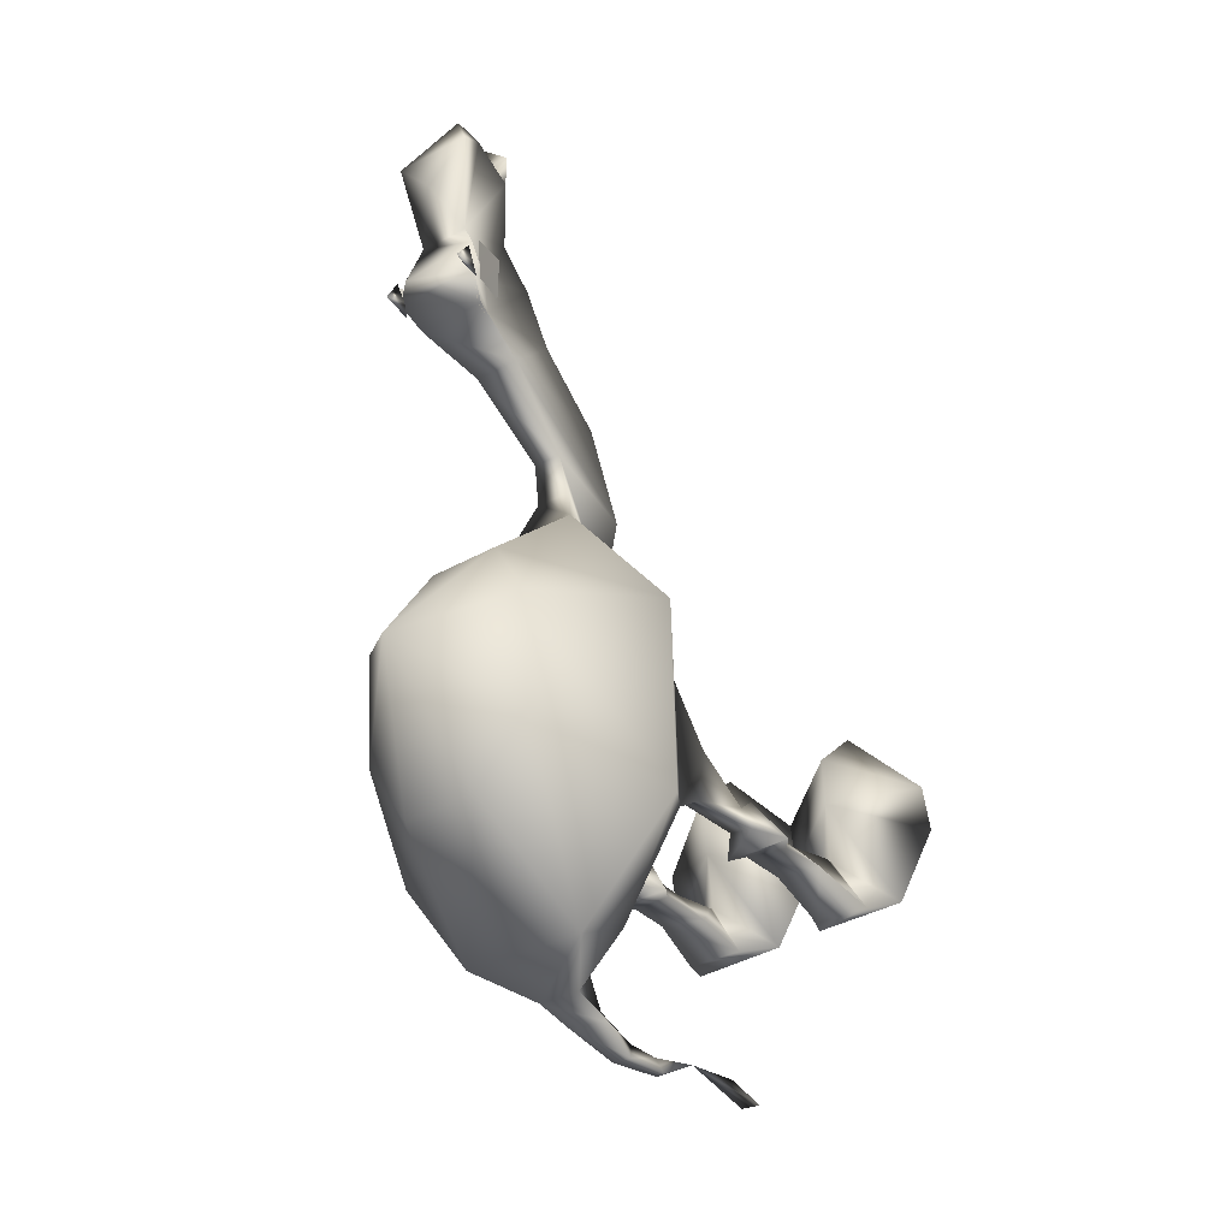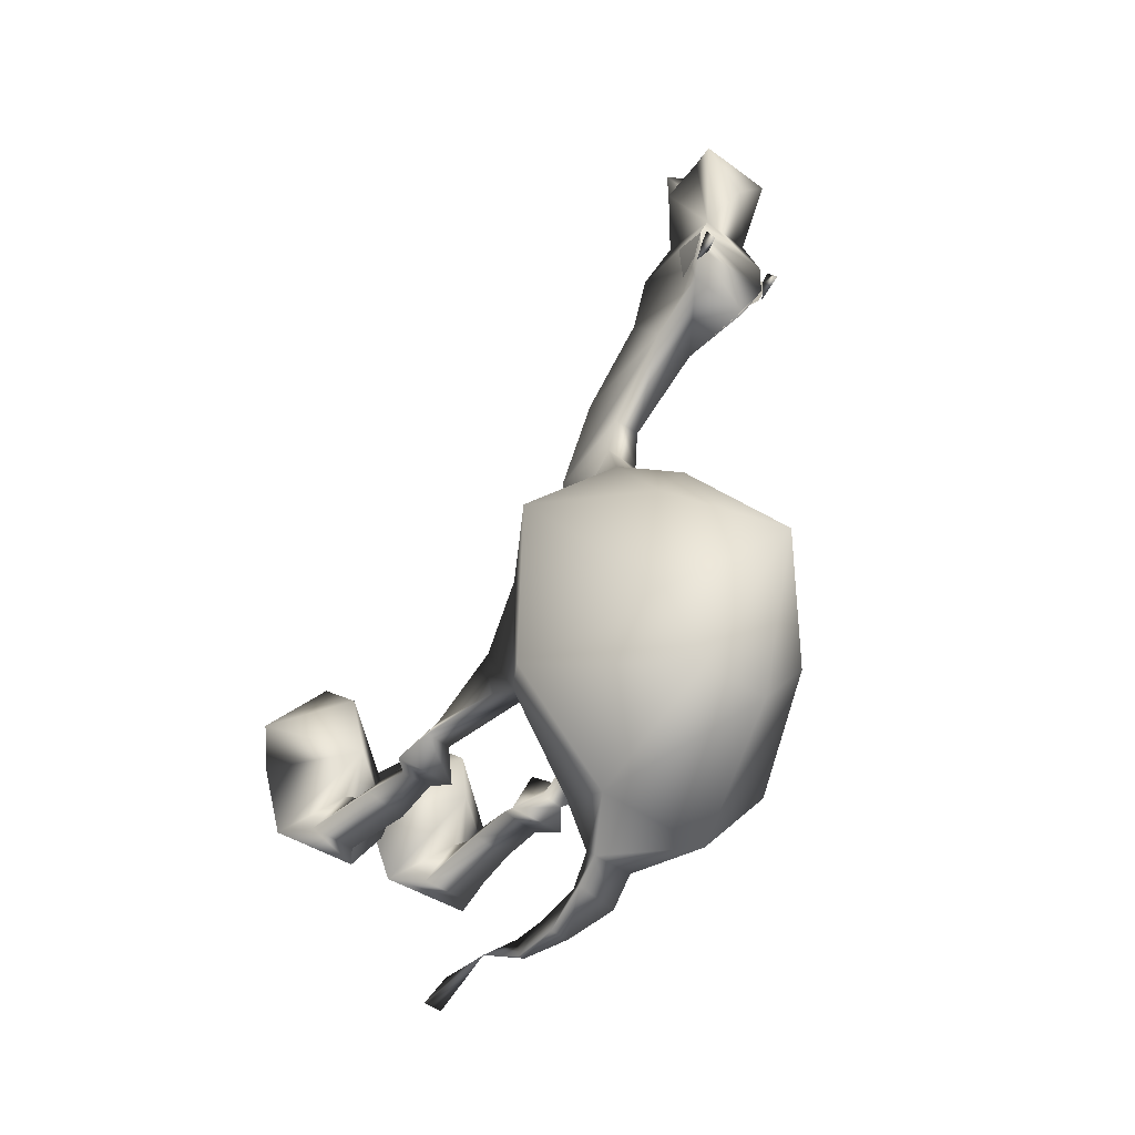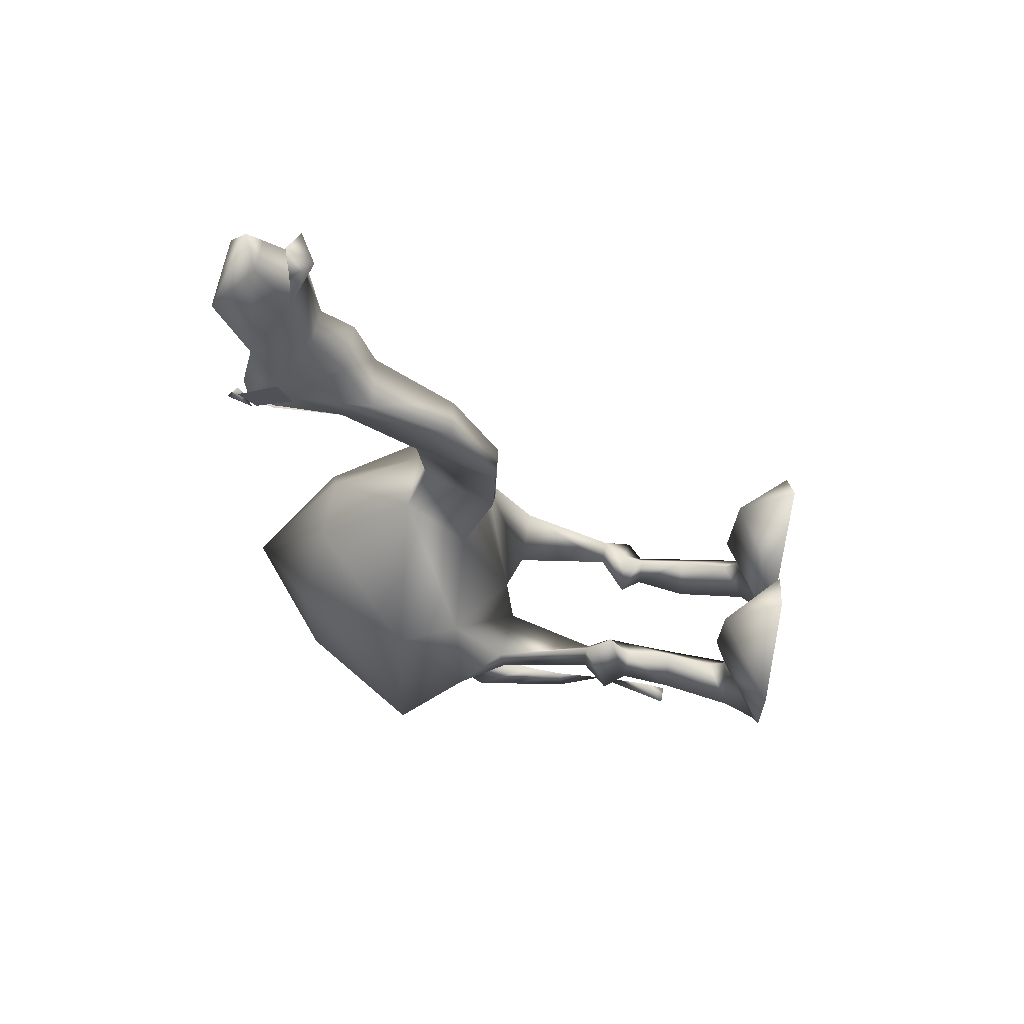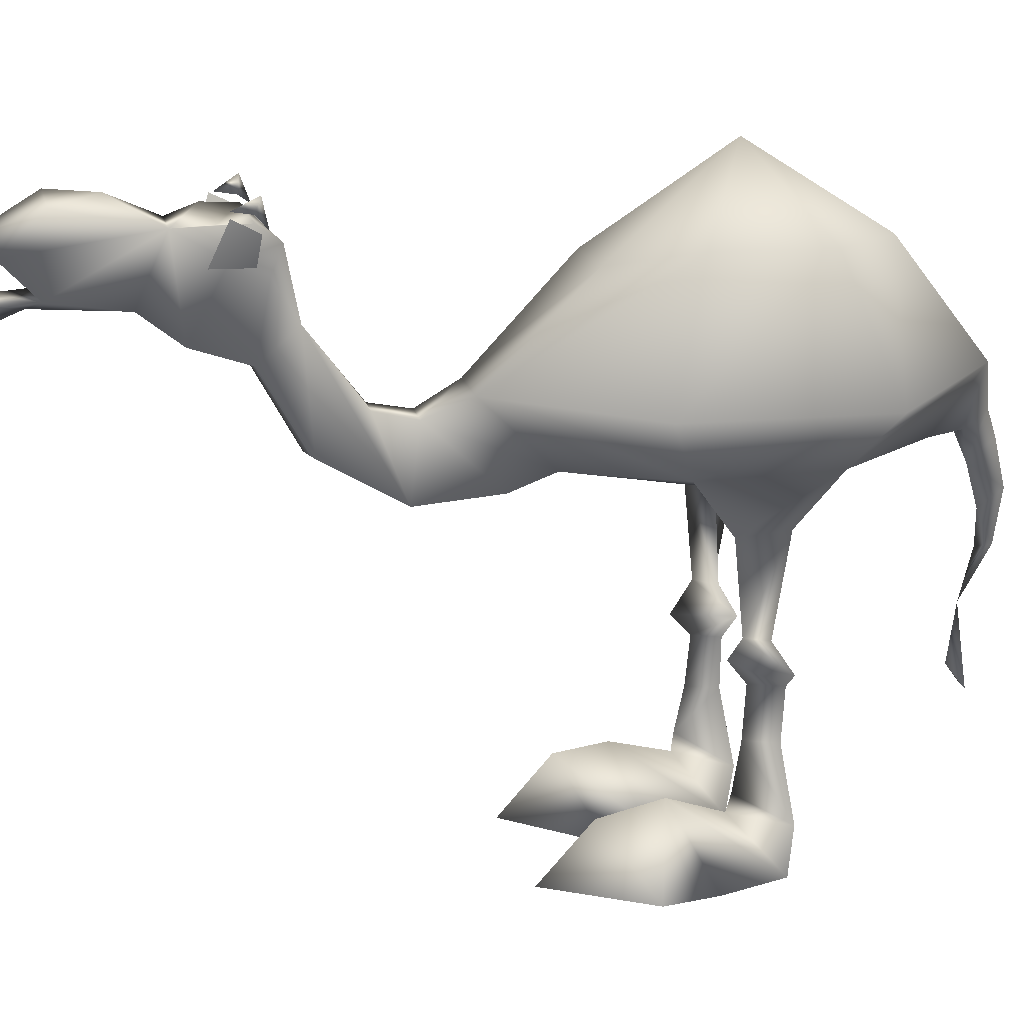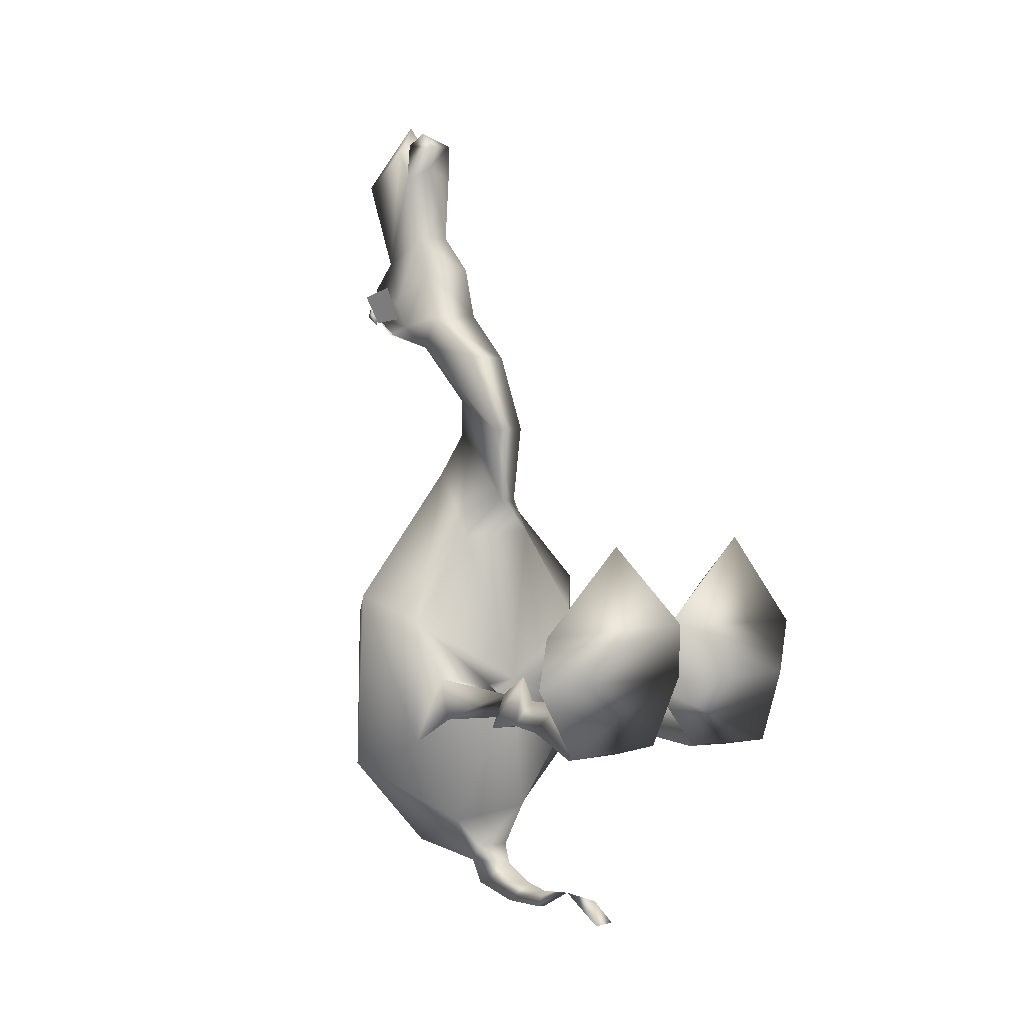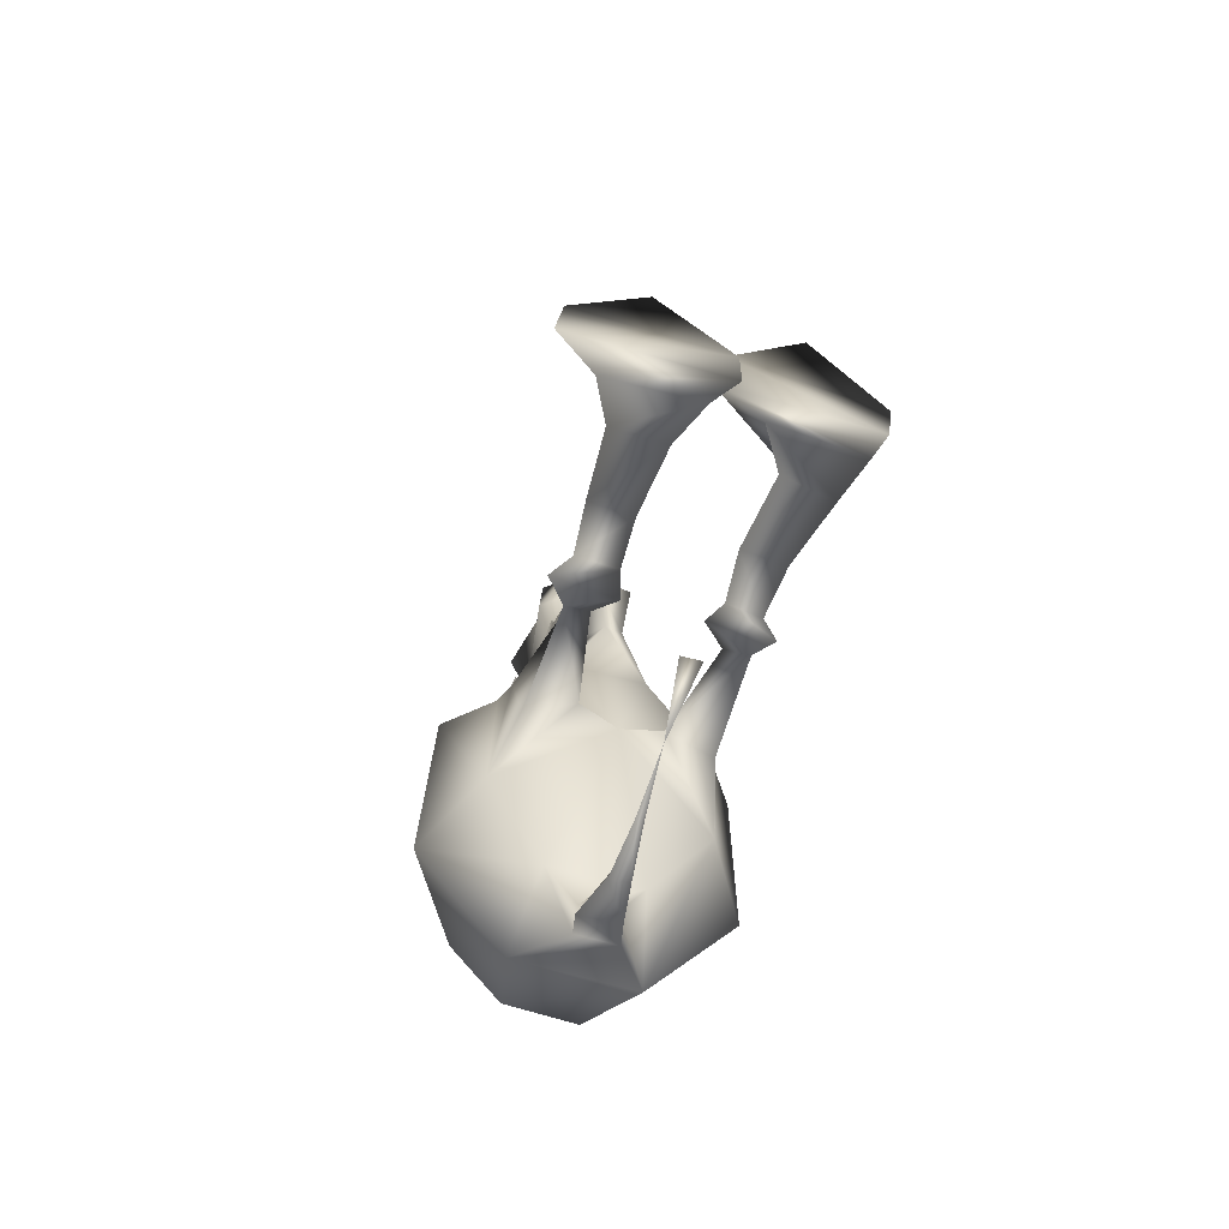
<metadata>
{"format":"obj","ext":"obj","renderer":"f3d","projection":"perspective","resolution":1024,"background":"white","views":[{"elev":-35.2,"azim":-144.2,"up":"+Z"},{"elev":-44.7,"azim":140.1,"up":"+Z"},{"elev":60.6,"azim":-80.3,"up":"+Z"},{"elev":18.2,"azim":75.8,"up":"+Y"},{"elev":6.1,"azim":-30.2,"up":"+Z"},{"elev":-61.5,"azim":-17.6,"up":"+Z"}]}
</metadata>
<code>
v -0.01688 8.809 0
v -0.01688 4.489 0
v 0.1856 5.839 4.472
v -0.2194 5.839 4.455
v -0.3544 8.134 6.716
v 0.3544 8.134 6.733
v -0.3713 -0.03375 -0.1688
v -0.5906 4.286 0
v -0.5906 8.201 5.805
v 0.6244 8.201 5.822
v 0.3206 5.974 3.257
v -1.029 0.6412 0.3713
v -1.029 0.7762 1.958
v 0.2869 5.366 -3.189
v -0.2869 5.366 -3.189
v -0.3206 6.919 5.299
v 0.4556 7.459 1.806
v -0.54 5.096 2.312
v 1.012 0.7762 1.974
v 0.3881 7.391 8.151
v -0.3544 6.784 6.598
v 0.2194 7.864 8.623
v 1.164 7.729 0.7594
v -0.01688 7.999 9.045
v -0.8606 6.109 -2.936
v 0.7931 6.109 -2.919
v -0.5569 8.471 8.033
v -0.2869 7.223 7.121
v -1.434 5.096 0.945
v 0.3881 6.514 5.822
v -0.5231 5.974 3.24
v -0.2869 7.864 8.606
v -0.5231 7.459 1.823
v 0.2531 5.332 5.147
v -0.4219 6.412 5.822
v 0.3206 6.952 5.282
v 1.012 -0.03375 2.717
v 0.2194 7.189 7.138
v -1.434 0.5062 -0.3713
v -1.704 0.03375 -0.1688
v -0.8606 2.936 -0.1688
v -0.08438 0 1.519
v 0.0675 -0.03375 1.536
v 0.9956 2.936 0.1519
v 0.2194 4.657 4.033
v -1.012 -0.03375 2.7
v 1.164 2.936 -0.1519
v 0.6244 0.4725 -0.3881
v 0.7931 2.936 -0.1856
v -0.2869 4.624 4.033
v 0.5569 5.062 2.329
v -0.3206 5.265 5.197
v 0.3881 6.784 6.598
v 1.974 5.974 1.367
v 1.417 5.096 0.9619
v -2.126 -0.03375 1.519
v -0.6581 0.5062 -0.3713
v -1.198 7.729 0.7425
v 0.4894 7.661 -1.772
v -2.008 5.906 1.333
v -0.5231 7.661 -1.738
v 0.5231 4.32 -0.05063
v -1.502 5.029 -0.9956
v -1.063 2.97 0.1181
v -1.198 2.936 -0.2194
v 0.2869 -0.03375 -0.2194
v 0.9281 0.6412 0.2869
v 1.367 0.5737 -0.4556
v 1.586 0 -0.3038
v 2.025 0.03375 1.417
v 0.5569 8.471 8.049
v -0.405 7.391 8.117
v 1.401 5.096 -0.9281
v 0.5906 8.336 6.092
v 0.6581 8.303 5.822
v 0.5906 8.1 5.653
v 0.4725 7.931 5.484
v 0.3544 7.526 5.619
v -0.2869 5.704 3.881
v 0.2194 5.704 3.898
v -0.135 4.691 2.919
v 0.1013 4.691 2.835
v 1.198 4.286 0.3544
v -1.502 2.565 -0.2869
v -1.282 2.261 -0.2194
v -1.35 1.552 -0.1856
v -0.9788 1.552 0.2194
v -1.08 0.8775 0.3206
v 0.0675 -0.03375 0.7931
v -1.08 0.8438 1.198
v -2.228 0 0.7931
v -0.7256 1.586 -0.1688
v -0.6919 2.295 -0.1688
v -1.029 2.228 0.135
v -0.9619 2.565 0.4387
v -0.5906 2.599 -0.3375
v 1.164 4.32 -0.3713
v 1.974 5.906 -1.401
v 1.097 7.661 -0.8606
v -1.232 7.661 -0.8606
v 0.5231 5.13 -2.312
v 0.1856 5.096 -2.919
v 0.1856 4.961 -3.358
v -0.03375 4.59 -3.088
v -0.2194 4.253 -3.594
v -0.01688 3.982 -3.257
v -0.1519 3.476 -3.493
v -0.03375 3.476 -3.257
v -0.0675 2.734 -3.088
v -0.1013 1.89 -2.987
v -0.2869 1.552 -3.257
v -0.01688 1.552 -3.24
v -0.05063 3.476 -3.51
v 0.05063 4.253 -3.578
v -0.3881 4.928 -3.442
v -0.2869 5.164 -2.902
v -0.7256 5.096 -2.396
v -2.109 5.974 -1.451
v -1.299 4.32 -0.5062
v 1.333 2.531 -0.405
v 0.4219 2.531 -0.405
v 0.5906 2.261 -0.3375
v 0.81 2.261 0.01688
v 1.147 1.586 -0.3206
v 0.8775 1.552 0.08438
v 0.8438 0.8438 0.1856
v 0.8438 0.8775 1.029
v 1.924 0.03375 0.6581
v -0.3038 0.03375 0.6581
v 0.5062 1.519 -0.3881
v 0.7425 2.565 0.2531
v 1.08 2.295 -0.3881
v -1.417 4.354 0.1519
v -0.3544 7.594 5.636
v -0.4894 7.897 5.501
v -0.6244 8.168 5.67
v -0.6244 8.1 5.704
v -0.5231 8.303 5.839
v -0.6075 8.336 6.109
v -0.7425 8.303 6.143
v -0.5737 8.235 6.277
v -0.6581 8.303 5.839
v -0.5906 8.539 5.805
v -0.4556 7.931 5.501
v -0.5062 7.594 5.771
v -0.4219 7.763 6.041
v -0.6244 7.729 6.311
v 0.4556 7.661 5.788
v 0.3375 7.729 6.075
v 0.54 7.695 6.345
v 0.6075 8.066 5.737
v 0.5062 8.269 5.771
v 0.6075 8.505 5.737
v 0.6412 8.269 6.092
v 0.5737 8.201 6.227
v 0 8.505 7.408
v -0.0675 7.223 8.319
v -0.0675 7.088 8.657
v -0.3713 7.357 8.691
v -0.0675 7.459 8.91
v 0.3713 7.357 8.707
o 1
g 1
f 143 136 142
f 139 143 142
f 138 139 142
f 136 138 142
f 143 139 138
f 138 136 143
f 70 37 42
f 128 70 42
f 129 128 42
f 69 128 129
f 66 69 129
f 46 56 43
f 43 56 91
f 89 43 91
f 89 91 40
f 7 89 40
f 159 161 20
f 72 159 20
f 160 161 159
f 32 22 24
f 32 72 20
f 22 32 20
f 75 74 153
f 76 75 153
f 152 74 75
f 76 152 75
f 153 74 152
f 152 76 153
f 52 35 16
f 34 36 30
f 137 145 147
f 140 137 147
f 117 116 101
f 101 102 26
f 26 14 25
f 25 15 117
f 115 104 15
f 102 104 14
f 110 112 109
f 108 109 113
f 113 109 107
f 107 109 108
f 112 111 109
f 106 108 113
f 114 106 113
f 114 113 107
f 105 114 107
f 105 107 108
f 106 105 108
f 111 110 109
f 104 106 114
f 103 104 114
f 103 114 105
f 115 103 105
f 115 105 106
f 104 115 106
f 116 104 102
f 103 14 104
f 14 103 115
f 15 14 115
f 116 15 104
f 102 101 116
f 14 26 102
f 15 25 14
f 116 117 15
f 60 29 31
f 54 11 55
f 66 67 48
f 129 127 66
f 67 127 69
f 126 67 68
f 42 37 19
f 19 37 70
f 129 42 19
f 127 129 19
f 127 19 70
f 128 127 70
f 67 66 127
f 128 69 127
f 2 62 55
f 97 62 73
f 55 83 73
f 126 48 67
f 69 68 67
f 68 69 66
f 48 68 66
f 130 48 126
f 125 130 126
f 125 126 68
f 124 125 68
f 124 68 48
f 130 124 48
f 122 130 125
f 123 122 125
f 123 125 124
f 132 123 124
f 132 124 130
f 122 132 130
f 62 49 83
f 97 47 62
f 83 44 97
f 121 122 123
f 131 121 123
f 131 123 132
f 120 131 132
f 120 132 122
f 121 120 122
f 131 44 121
f 47 44 120
f 49 47 121
f 44 83 49
f 47 97 44
f 49 62 47
f 83 55 62
f 97 73 83
f 2 73 62
f 99 1 23
f 49 121 44
f 84 95 64
f 96 84 65
f 12 7 57
f 90 89 7
f 90 12 40
f 12 88 39
f 46 43 13
f 46 13 56
f 13 43 89
f 90 13 89
f 56 13 90
f 91 56 90
f 7 12 90
f 40 91 90
f 8 2 29
f 8 119 63
f 133 29 63
f 57 88 12
f 39 40 12
f 7 40 39
f 57 7 39
f 88 57 92
f 87 88 92
f 39 88 87
f 86 39 87
f 57 39 86
f 92 57 86
f 87 92 93
f 94 87 93
f 86 87 94
f 85 86 94
f 92 86 85
f 93 92 85
f 41 8 133
f 65 119 8
f 64 133 119
f 94 93 96
f 95 94 96
f 85 94 95
f 84 85 95
f 93 85 84
f 96 93 84
f 64 95 96
f 64 65 84
f 65 41 96
f 133 64 41
f 119 65 64
f 8 41 65
f 29 133 8
f 63 119 133
f 63 2 8
f 79 18 81
f 96 41 64
f 79 31 18
f 4 81 50
f 4 79 81
f 82 51 11
f 80 82 11
f 4 50 16
f 34 45 36
f 82 51 80
f 51 55 11
f 55 51 2
f 1 58 33
f 17 1 33
f 17 33 31
f 11 17 31
f 98 54 55
f 73 98 55
f 51 18 2
f 33 58 60
f 31 33 60
f 18 31 29
f 18 29 2
f 1 61 100
f 58 1 100
f 58 100 118
f 60 58 118
f 60 118 63
f 29 60 63
f 59 99 98
f 26 59 98
f 100 61 25
f 118 100 25
f 118 25 117
f 63 118 117
f 34 45 3
f 36 34 3
f 63 117 2
f 16 4 50
f 52 16 50
f 112 110 111
f 117 101 2
f 26 98 73
f 101 26 73
f 50 81 82
f 45 50 82
f 80 3 82
f 3 80 79
f 4 3 79
f 61 59 26
f 25 61 26
f 80 11 31
f 79 80 31
f 101 73 2
f 45 82 3
f 45 82 80
f 3 45 80
f 81 18 51
f 82 81 51
f 23 17 11
f 54 23 11
f 11 80 51
f 23 1 17
f 1 99 59
f 61 1 59
f 99 23 54
f 98 99 54
f 131 120 44
f 120 121 47
f 5 72 32
f 27 5 32
f 6 71 22
f 20 6 22
f 160 159 158
f 156 27 71
f 6 155 141
f 5 6 141
f 28 21 53
f 38 28 53
f 27 24 71
f 155 10 9
f 141 155 9
f 156 6 5
f 21 35 30
f 53 21 30
f 32 24 27
f 10 77 135
f 9 10 135
f 156 5 27
f 35 52 34
f 30 35 34
f 22 71 24
f 77 36 16
f 135 77 16
f 71 6 156
f 52 50 45
f 34 52 45
f 3 36 45
f 36 3 4
f 16 36 4
f 52 16 50
f 10 155 6
f 149 10 6
f 20 157 38
f 78 36 77
f 160 158 161
f 72 28 157
f 149 78 77
f 10 149 77
f 78 30 36
f 30 78 149
f 53 30 149
f 53 149 6
f 38 53 6
f 20 38 6
f 134 144 16
f 38 157 28
f 146 5 141
f 9 146 141
f 134 146 9
f 144 134 9
f 134 16 35
f 134 35 21
f 146 134 21
f 146 21 28
f 5 146 28
f 72 5 28
f 158 159 72
f 157 158 72
f 161 158 157
f 20 161 157
f 150 148 151
f 154 150 151

</code>
